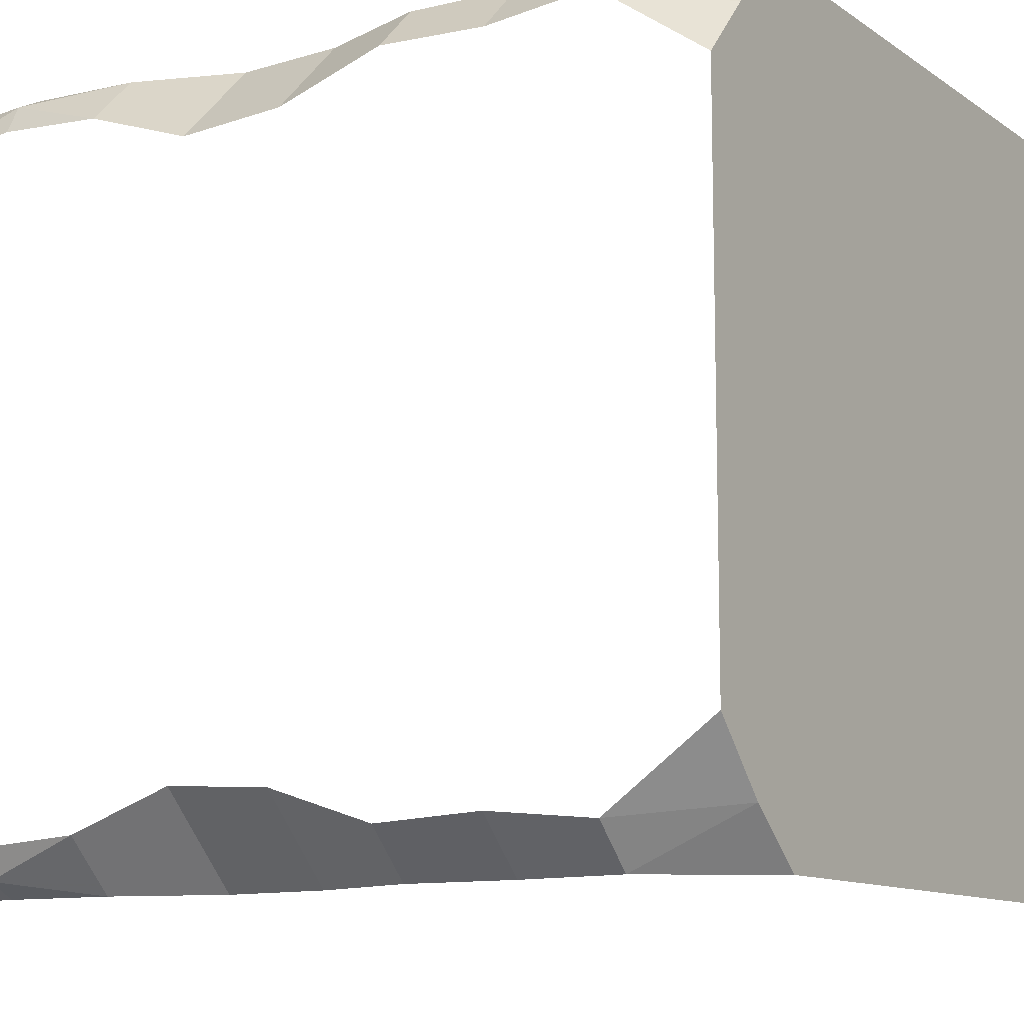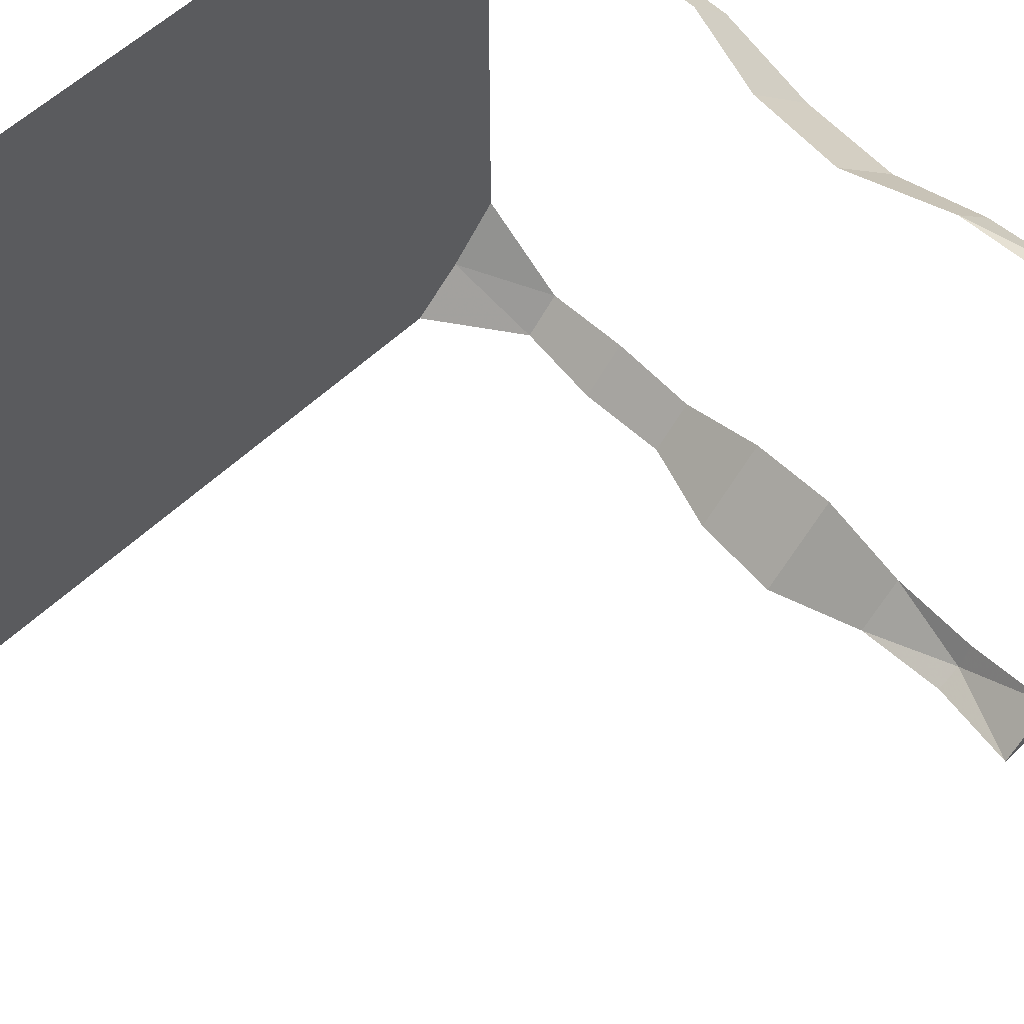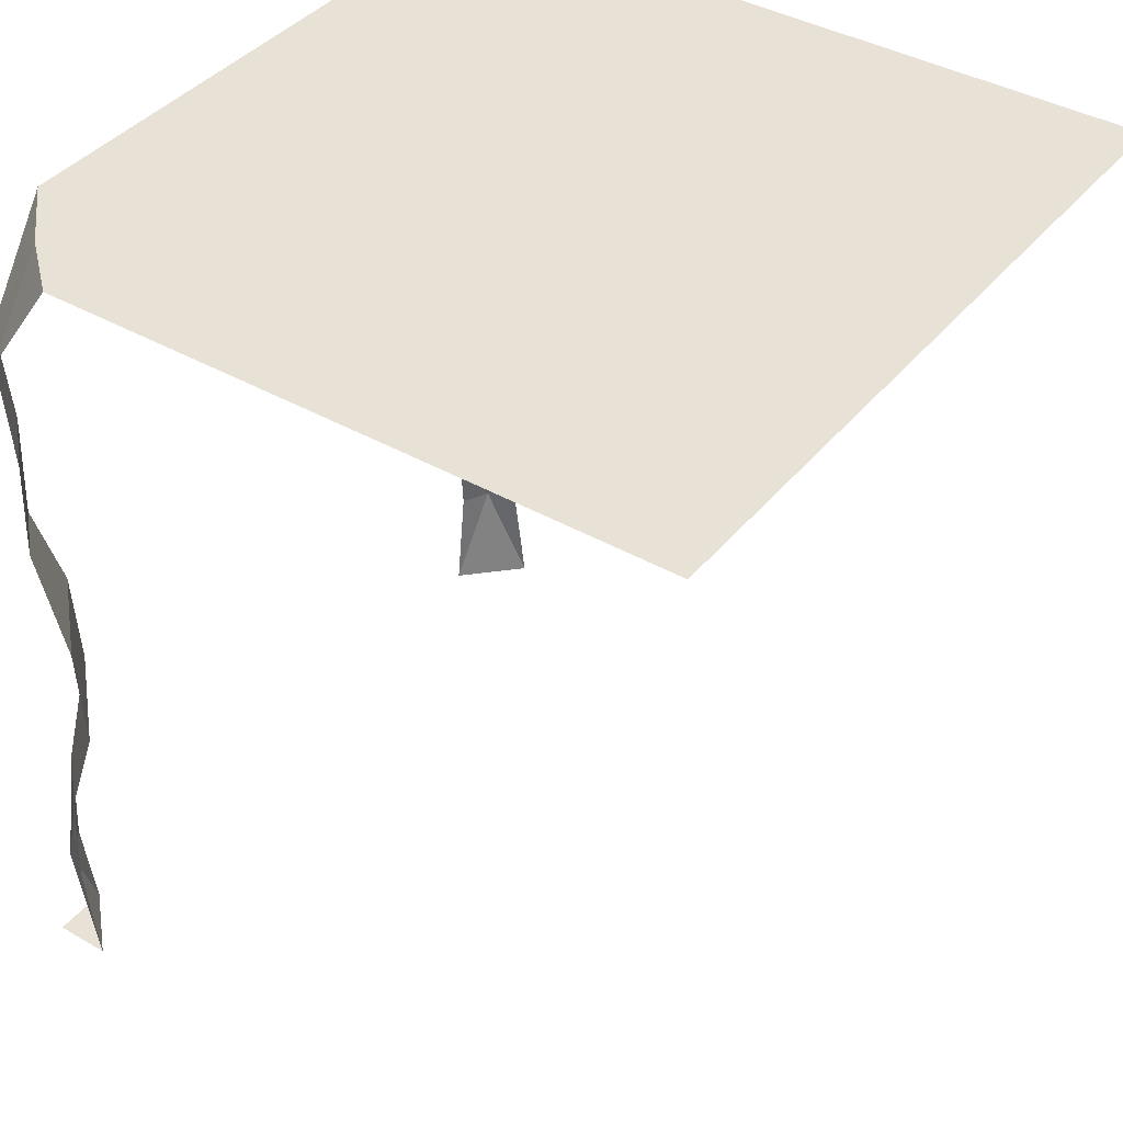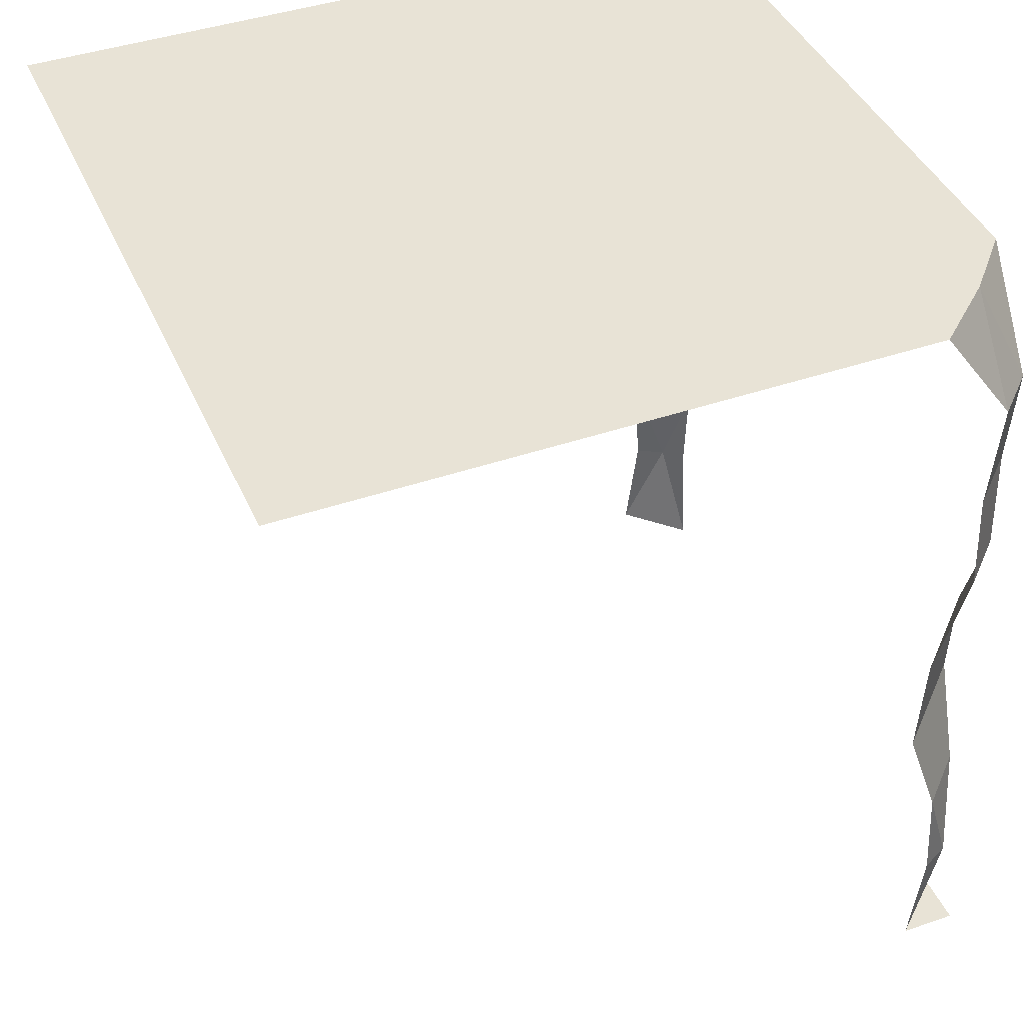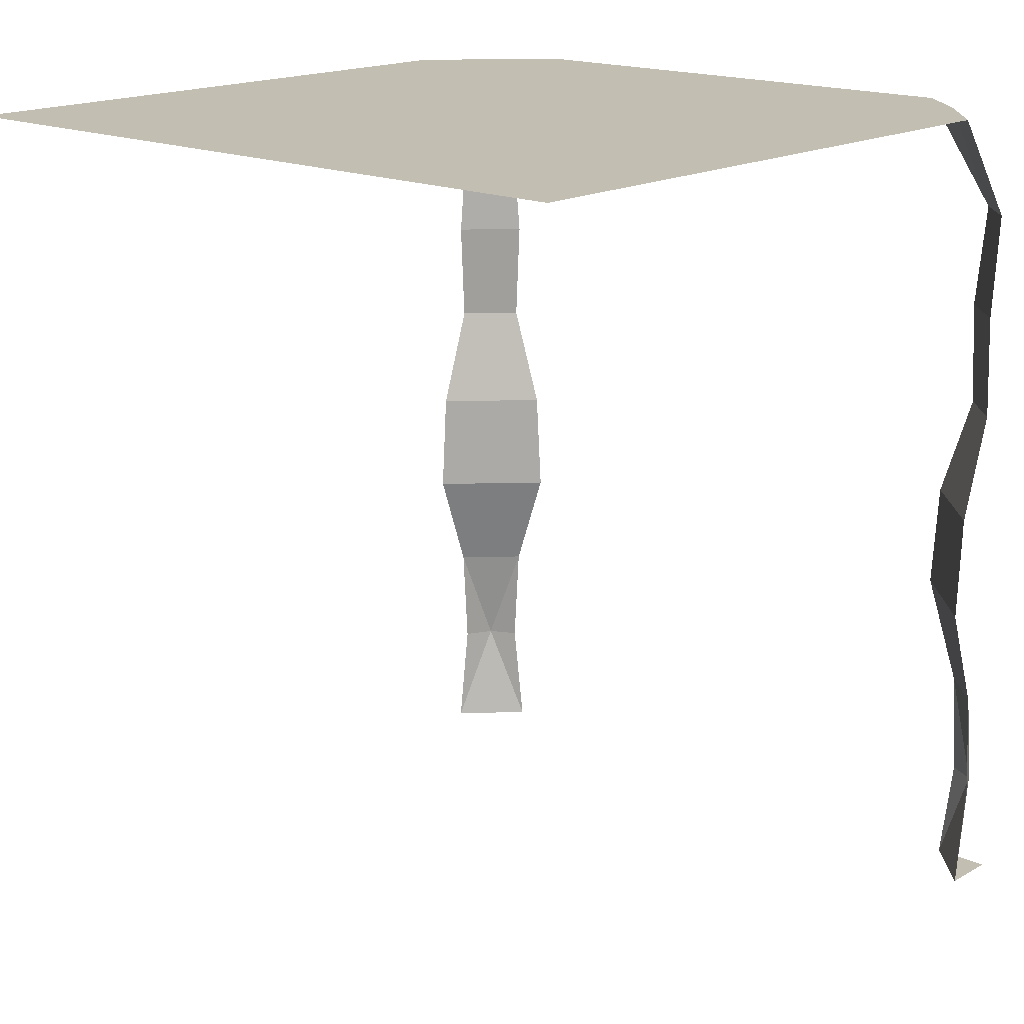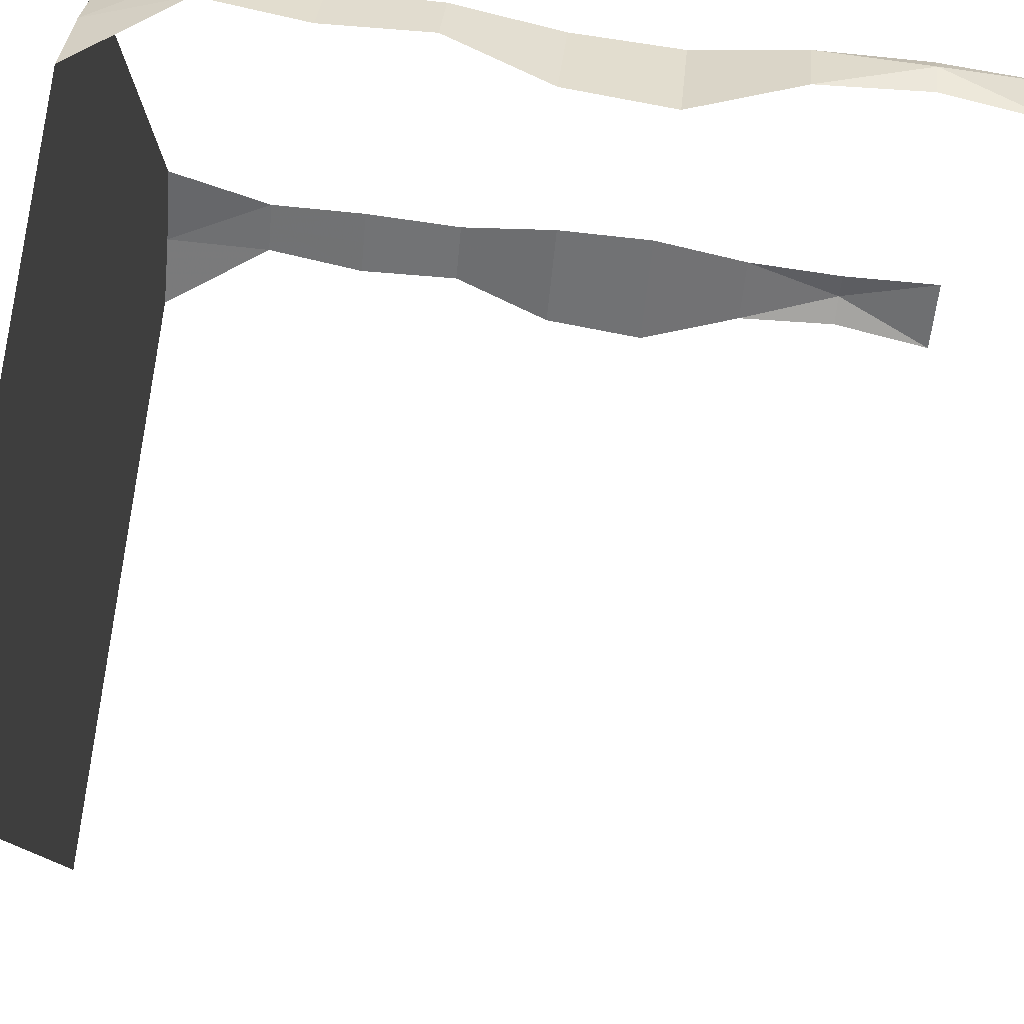
<metadata>
{"format":"obj","ext":"obj","renderer":"f3d","projection":"perspective","resolution":1024,"background":"white","views":[{"elev":-11.3,"azim":122.6,"up":"+Z"},{"elev":59.3,"azim":-43.9,"up":"+Z"},{"elev":40.2,"azim":-144.9,"up":"+Y"},{"elev":41.9,"azim":-22.5,"up":"+Y"},{"elev":17.1,"azim":-48.1,"up":"+Y"},{"elev":78.8,"azim":-82.5,"up":"+Z"}]}
</metadata>
<code>
o Dirt_11101011
v 1.155 -0 1.155
v 1.201 0.3537 1.201
v 1.166 0.7075 1.166
v 1.116 1.415 1.116
v 1.105 1.061 1.105
v 1.174 1.769 1.174
v 1.165 2.122 1.165
v 1.183 2.476 1.183
v 1.06 -1e-06 1.25
v 0.864 2.83 1.25
v 0.9821 1.415 1.25
v 1.083 0.7075 1.25
v 1.08 2.122 1.25
v 0.9598 1.061 1.25
v 1.106 0.3537 1.25
v 1.098 1.769 1.25
v 1.116 2.476 1.25
v 1.25 2.476 1.116
v 1.25 1.061 0.9598
v 1.25 0.3537 1.106
v 1.25 1.415 0.9821
v 1.25 0.7075 1.083
v 1.25 2.83 0.864
v 1.25 -0 1.06
v 1.25 1.769 1.098
v 1.25 2.122 1.08
v -1.25 2.83 1.25
v -1.25 2.83 -1.25
v 0.3125 2.83 -1.25
v 1.079 2.83 1.058
v 8e-06 2.83 1.25
v -0.3125 2.83 1.25
v 1.058 2.83 -1.079
v 0.625 2.83 1.25
v 0.3125 2.83 1.25
v -0.625 2.83 1.25
v -0.9226 2.83 1.25
v 0.625 2.83 -1.25
v -2e-06 2.83 -1.25
v -0.3125 2.83 -1.25
v -0.625 2.83 -1.25
v 1.155 -1e-06 -1.155
v 1.201 0.3537 -1.201
v 1.166 0.7075 -1.166
v 1.116 1.415 -1.116
v 1.105 1.061 -1.105
v 1.174 1.769 -1.174
v 1.165 2.122 -1.165
v 1.183 2.476 -1.183
v 1.25 -1e-06 -1.06
v 1.25 2.83 -0.864
v 1.25 1.415 -0.9821
v 1.25 0.7075 -1.083
v 1.25 2.122 -1.08
v 1.25 1.061 -0.9598
v 1.25 0.3537 -1.106
v 1.25 1.769 -1.098
v 1.25 2.476 -1.116
v 1.116 2.476 -1.25
v 0.9598 1.061 -1.25
v 1.106 0.3537 -1.25
v 0.982 1.415 -1.25
v 1.083 0.7075 -1.25
v 0.864 2.83 -1.25
v 1.06 -1e-06 -1.25
v 1.098 1.769 -1.25
v 1.08 2.122 -1.25
v -0.9435 2.83 -1.25
v 1.25 -0 -1.25
v 1.25 -0 -1.06
v 1.06 0 -1.25
v 1.25 0 1.06
v 1.06 -0 1.25
v 1.25 -0 1.25
v 1.058 2.83 -1.079
v 0.864 2.83 -1.25
v 1.25 2.83 -0.864
v 1.25 2.83 0.864
v 1.079 2.83 1.058
v 0.864 2.83 1.25
f 9 1 2
f 24 20 2
f 12 15 2
f 22 3 2
f 14 12 3
f 19 5 3
f 6 16 11
f 6 4 21
f 4 11 14
f 4 5 19
f 13 16 6
f 26 7 6
f 8 17 13
f 8 7 26
f 8 18 79
f 17 8 79
f 78 79 18
f 17 79 80
f 36 41 68
f 34 38 29
f 34 30 75
f 23 51 75
f 10 30 34
f 75 64 38
f 28 27 37
f 41 36 32
f 40 32 31
f 39 31 35
f 43 56 50
f 43 42 65
f 53 56 43
f 63 44 43
f 55 53 44
f 60 46 44
f 47 57 52
f 47 45 62
f 45 52 55
f 45 46 60
f 54 57 47
f 67 48 47
f 49 58 54
f 49 48 67
f 49 59 33
f 58 49 33
f 76 33 59
f 58 33 77
f 69 71 70
f 74 72 73
f 15 9 2
f 1 24 2
f 3 12 2
f 20 22 2
f 5 14 3
f 22 19 3
f 4 6 11
f 25 6 21
f 5 4 14
f 21 4 19
f 7 13 6
f 25 26 6
f 7 8 13
f 18 8 26
f 37 36 68
f 35 34 29
f 38 34 75
f 30 23 75
f 68 28 37
f 40 41 32
f 39 40 31
f 29 39 35
f 42 43 50
f 61 43 65
f 44 53 43
f 61 63 43
f 46 55 44
f 63 60 44
f 45 47 52
f 66 47 62
f 46 45 55
f 62 45 60
f 48 54 47
f 66 67 47
f 48 49 54
f 59 49 67

</code>
